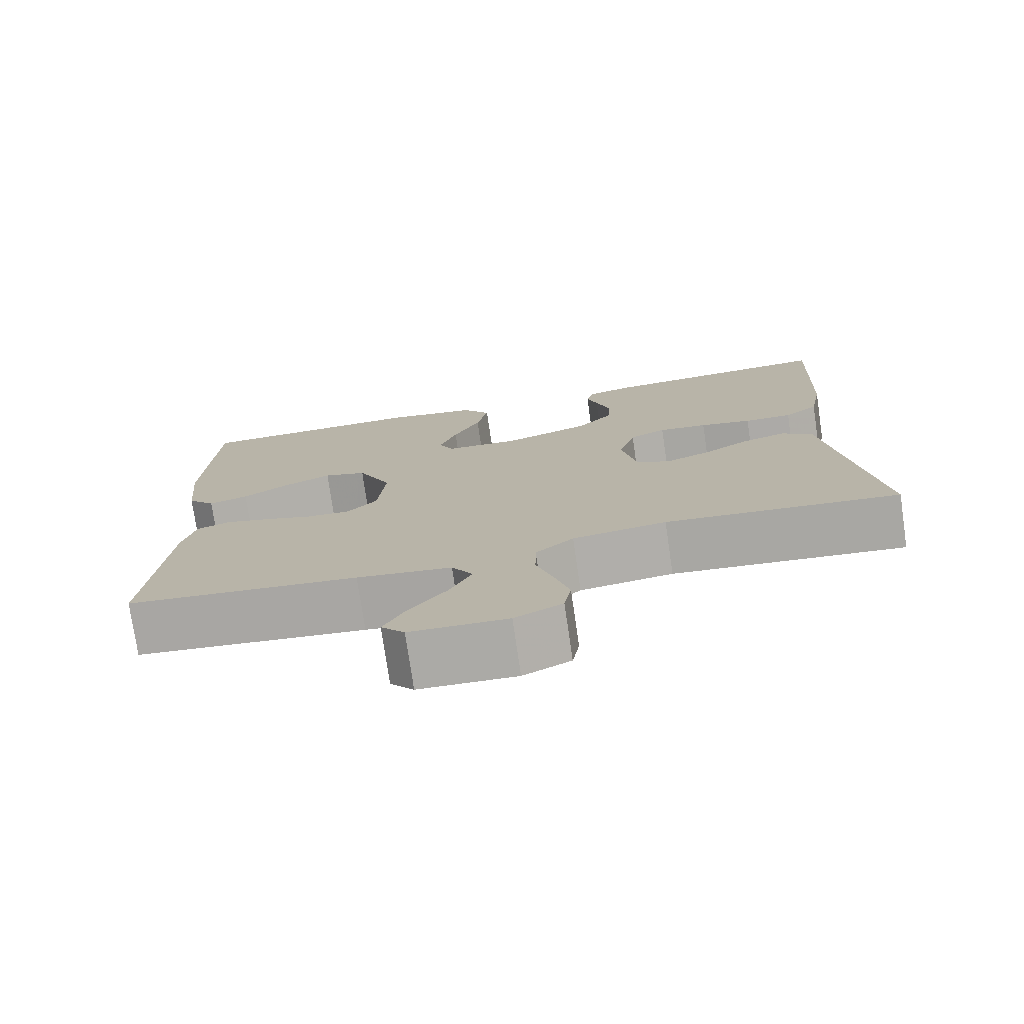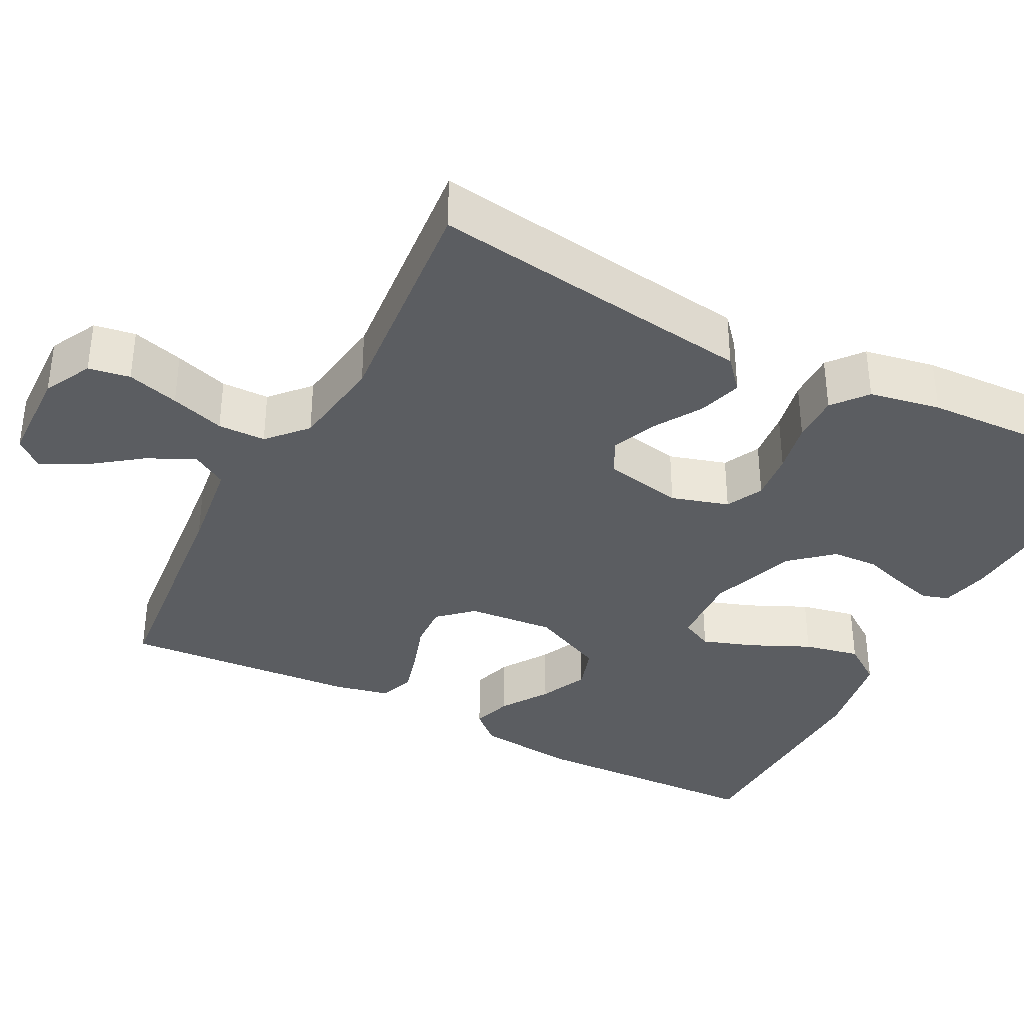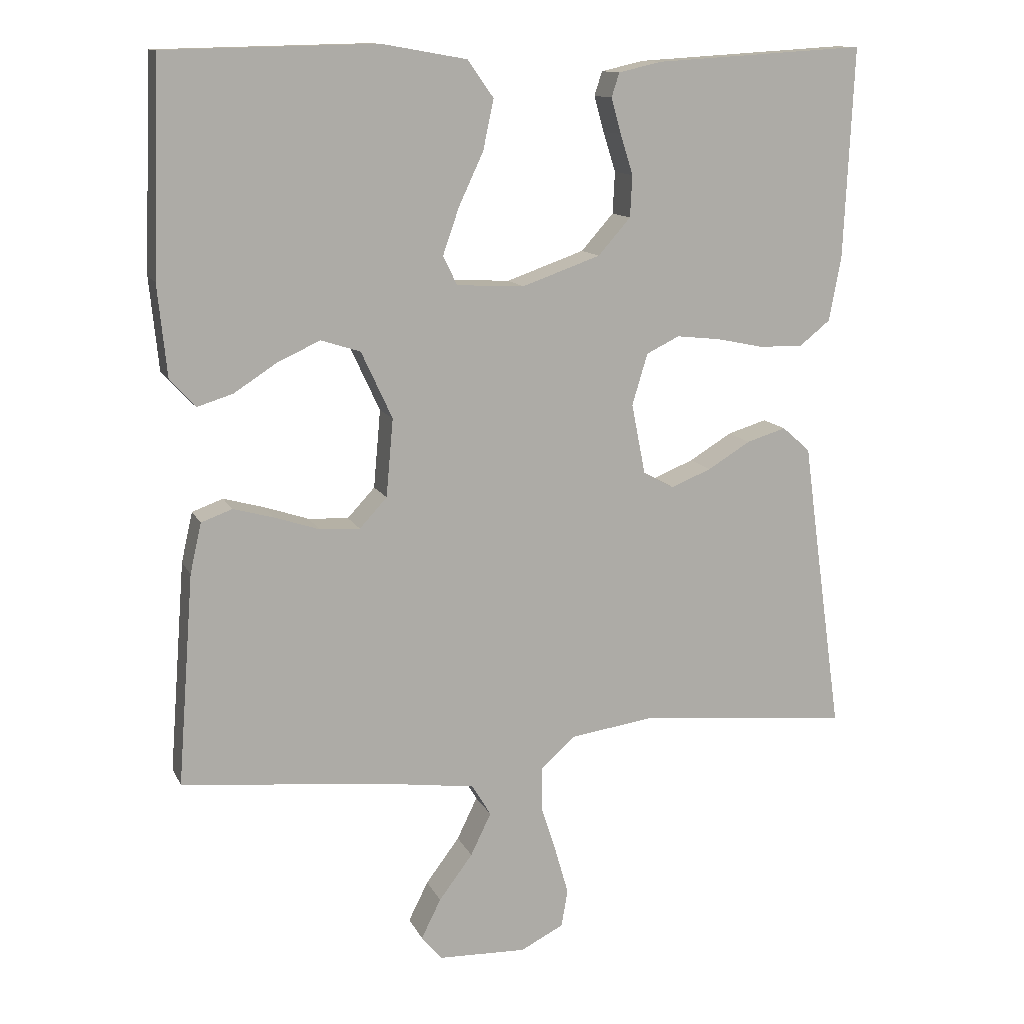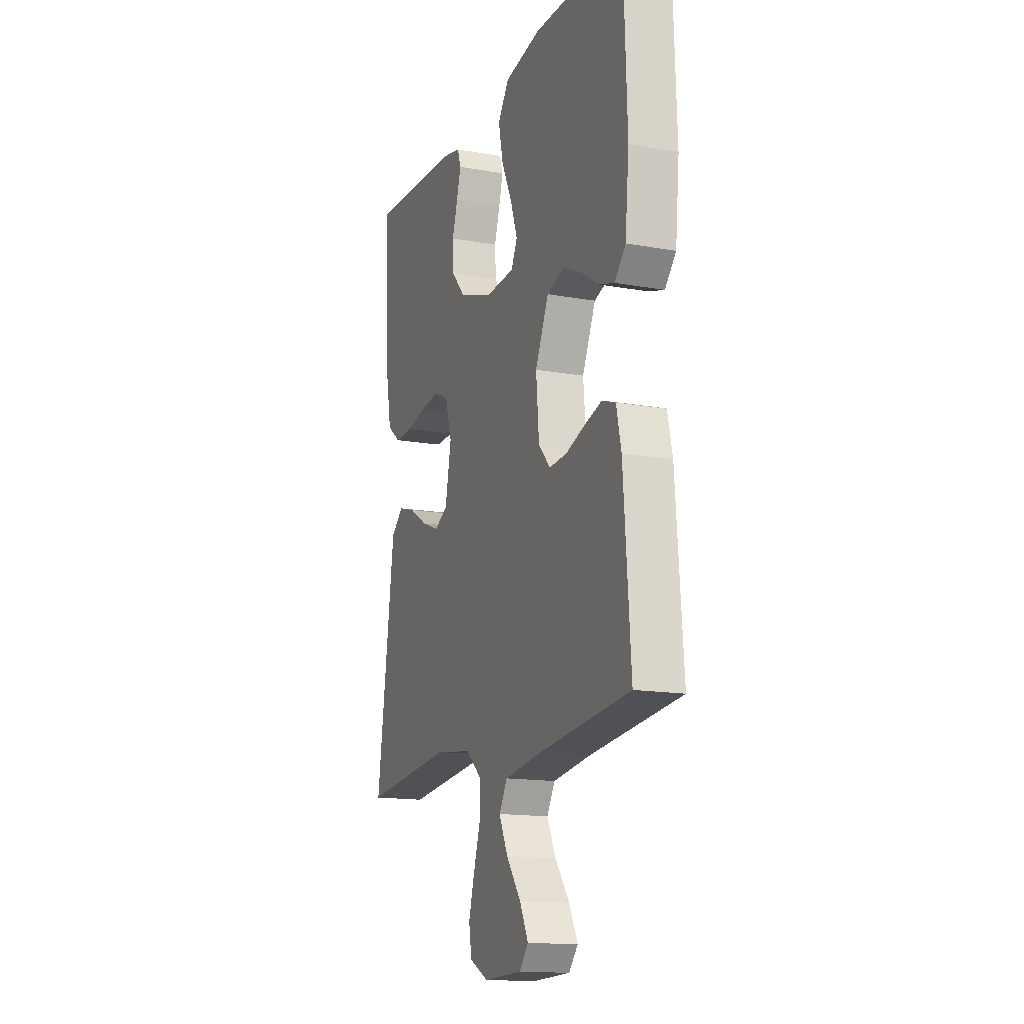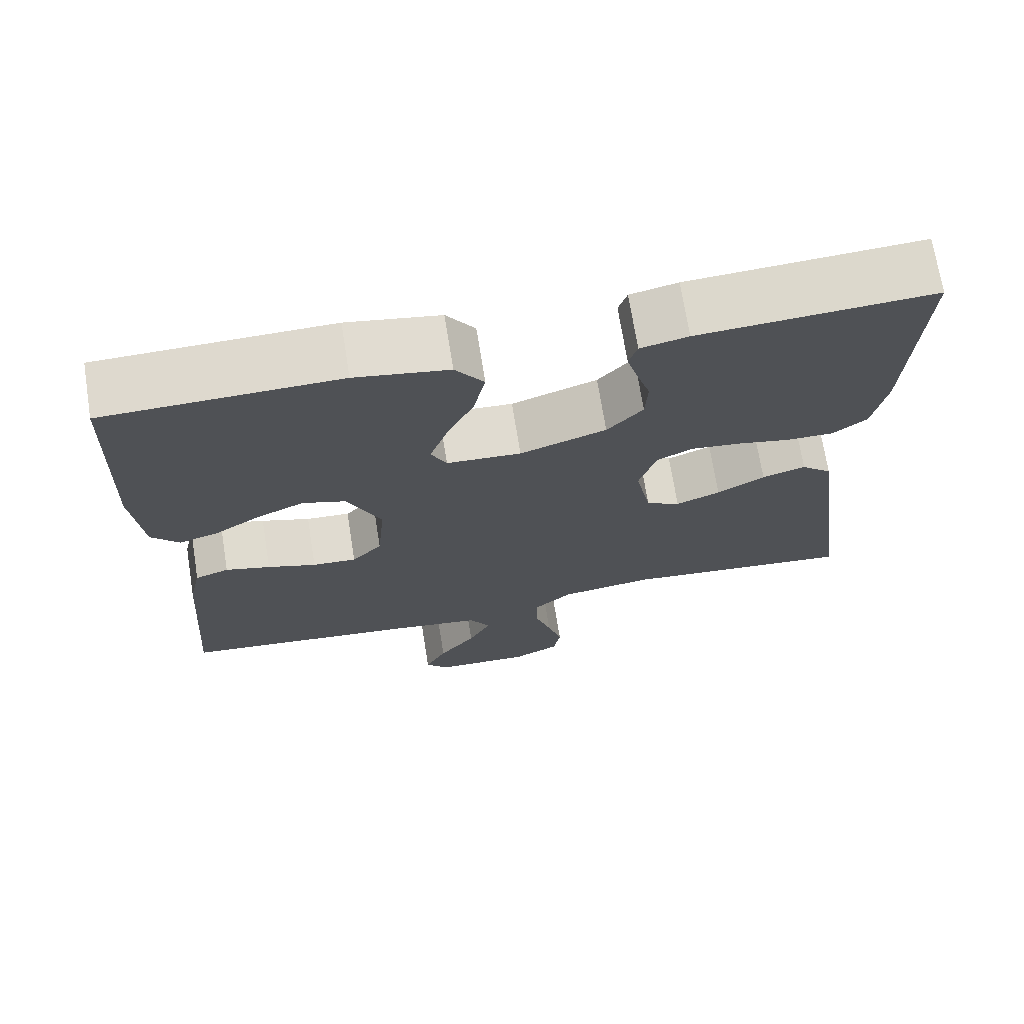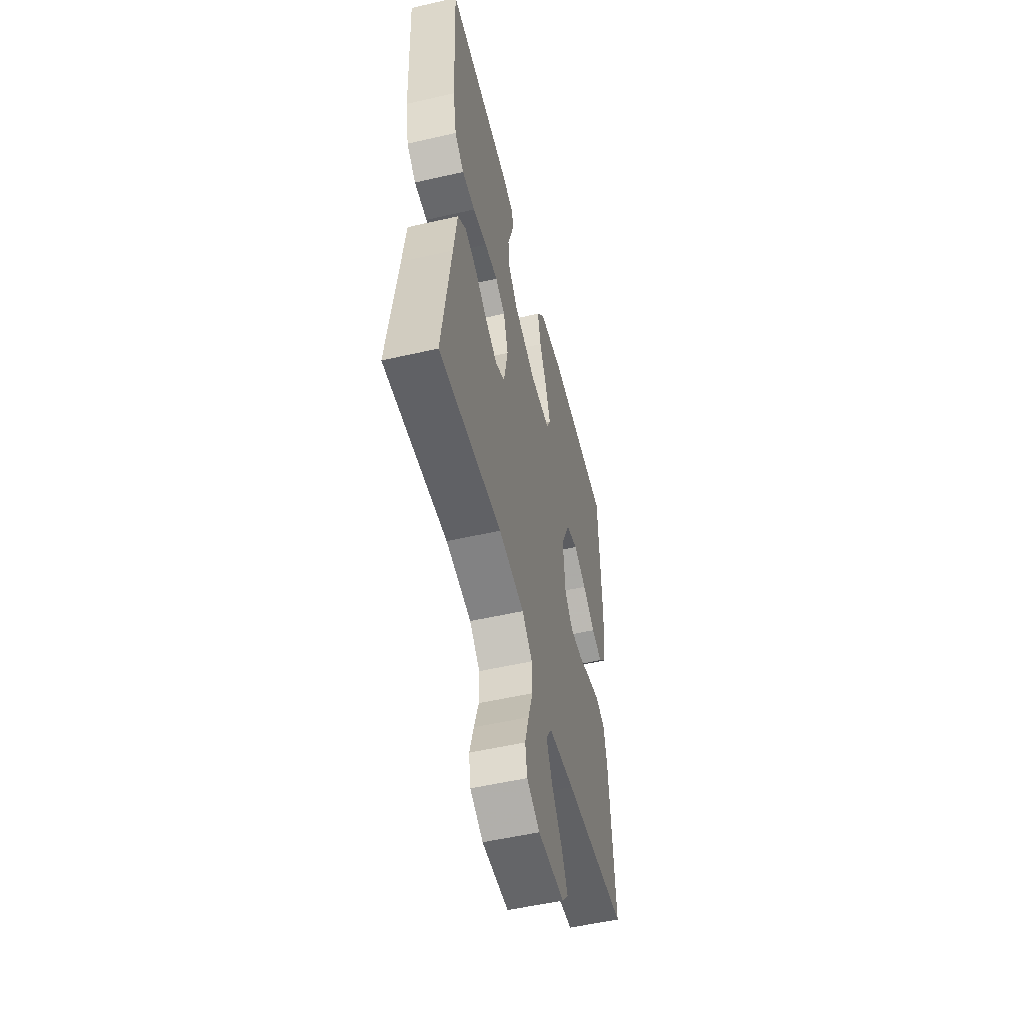
<metadata>
{"format":"obj","ext":"obj","renderer":"f3d","projection":"perspective","resolution":1024,"background":"white","views":[{"elev":-76.3,"azim":-171.7,"up":"+Z"},{"elev":-36.1,"azim":-117.6,"up":"+Y"},{"elev":12.5,"azim":162.2,"up":"+Z"},{"elev":-15.1,"azim":69.1,"up":"+Z"},{"elev":70.9,"azim":170.9,"up":"+Z"},{"elev":-53.3,"azim":-76.2,"up":"+Z"}]}
</metadata>
<code>
v 0.5 0.07 0.5
v 0.511 0.07 0.2
v 0.498 0.07 0.07
v 0.462 0.07 0.03
v 0.411 0.07 0.046
v 0.351 0.07 0.085
v 0.29 0.07 0.113
v 0.234 0.07 0.095
v 0.19 0.07 0
v 0.2 0.07 -0.111
v 0.239 0.07 -0.153
v 0.296 0.07 -0.15
v 0.359 0.07 -0.129
v 0.417 0.07 -0.113
v 0.461 0.07 -0.129
v 0.477 0.07 -0.2
v 0.5 0.07 -0.5
v 0.2 0.07 -0.531
v 0.077 0.07 -0.548
v 0.05 0.07 -0.593
v 0.079 0.07 -0.653
v 0.127 0.07 -0.717
v 0.155 0.07 -0.773
v 0.125 0.07 -0.808
v 0 0.07 -0.812
v -0.061 0.07 -0.781
v -0.07 0.07 -0.728
v -0.051 0.07 -0.662
v -0.029 0.07 -0.593
v -0.03 0.07 -0.532
v -0.079 0.07 -0.488
v -0.2 0.07 -0.471
v -0.5 0.07 -0.5
v -0.458 0.07 -0.2
v -0.442 0.07 -0.082
v -0.402 0.07 -0.047
v -0.346 0.07 -0.064
v -0.285 0.07 -0.101
v -0.228 0.07 -0.124
v -0.184 0.07 -0.101
v -0.164 0.07 0
v -0.186 0.07 0.073
v -0.233 0.07 0.096
v -0.296 0.07 0.089
v -0.363 0.07 0.075
v -0.425 0.07 0.074
v -0.469 0.07 0.109
v -0.486 0.07 0.2
v -0.5 0.07 0.5
v -0.2 0.07 0.481
v -0.139 0.07 0.467
v -0.128 0.07 0.433
v -0.142 0.07 0.383
v -0.16 0.07 0.326
v -0.157 0.07 0.267
v -0.111 0.07 0.215
v 0 0.07 0.176
v 0.096 0.07 0.181
v 0.116 0.07 0.222
v 0.093 0.07 0.288
v 0.058 0.07 0.363
v 0.043 0.07 0.434
v 0.08 0.07 0.486
v 0.2 0.07 0.507
v 0.5 0 0.5
v 0.511 0 0.2
v 0.498 0 0.07
v 0.462 0 0.03
v 0.411 0 0.046
v 0.351 0 0.085
v 0.29 0 0.113
v 0.234 0 0.095
v 0.19 0 0
v 0.2 0 -0.111
v 0.239 0 -0.153
v 0.296 0 -0.15
v 0.359 0 -0.129
v 0.417 0 -0.113
v 0.461 0 -0.129
v 0.477 0 -0.2
v 0.5 0 -0.5
v 0.2 0 -0.531
v 0.077 0 -0.548
v 0.05 0 -0.593
v 0.079 0 -0.653
v 0.127 0 -0.717
v 0.155 0 -0.773
v 0.125 0 -0.808
v 0 0 -0.812
v -0.061 0 -0.781
v -0.07 0 -0.728
v -0.051 0 -0.662
v -0.029 0 -0.593
v -0.03 0 -0.532
v -0.079 0 -0.488
v -0.2 0 -0.471
v -0.5 0 -0.5
v -0.458 0 -0.2
v -0.442 0 -0.082
v -0.402 0 -0.047
v -0.346 0 -0.064
v -0.285 0 -0.101
v -0.228 0 -0.124
v -0.184 0 -0.101
v -0.164 0 0
v -0.186 0 0.073
v -0.233 0 0.096
v -0.296 0 0.089
v -0.363 0 0.075
v -0.425 0 0.074
v -0.469 0 0.109
v -0.486 0 0.2
v -0.5 0 0.5
v -0.2 0 0.481
v -0.139 0 0.467
v -0.128 0 0.433
v -0.142 0 0.383
v -0.16 0 0.326
v -0.157 0 0.267
v -0.111 0 0.215
v 0 0 0.176
v 0.096 0 0.181
v 0.116 0 0.222
v 0.093 0 0.288
v 0.058 0 0.363
v 0.043 0 0.434
v 0.08 0 0.486
v 0.2 0 0.507
f 4 5 6
f 3 4 6
f 2 3 6
f 1 2 6
f 64 1 6
f 63 64 6
f 62 63 6
f 61 62 6
f 60 61 6
f 59 60 6 7
f 58 59 7 8
f 57 58 8 9
f 56 57 9 10
f 52 53 54
f 51 52 54
f 50 51 54
f 49 50 54
f 48 49 54
f 47 48 54
f 46 47 54
f 45 46 54
f 44 45 54
f 43 44 54 55
f 42 43 55 56
f 36 37 38
f 35 36 38
f 34 35 38
f 34 38 39
f 33 34 39
f 32 33 39
f 31 32 39 40
f 27 28 29
f 26 27 29
f 25 26 29
f 24 25 29
f 23 24 29
f 22 23 29
f 21 22 29
f 20 21 29 30
f 31 40 41
f 30 31 41
f 20 30 41
f 19 20 41
f 16 17 18
f 15 16 18
f 14 15 18
f 13 14 18
f 12 13 18
f 56 10 11
f 42 56 11
f 41 42 11
f 19 41 11
f 18 19 11
f 11 12 18
f 70 69 68
f 70 68 67
f 70 67 66
f 70 66 65
f 70 65 128
f 70 128 127
f 70 127 126
f 70 126 125
f 70 125 124
f 71 70 124 123
f 72 71 123 122
f 73 72 122 121
f 74 73 121 120
f 118 117 116
f 118 116 115
f 118 115 114
f 118 114 113
f 118 113 112
f 118 112 111
f 118 111 110
f 118 110 109
f 118 109 108
f 119 118 108 107
f 120 119 107 106
f 102 101 100
f 102 100 99
f 102 99 98
f 103 102 98
f 103 98 97
f 103 97 96
f 104 103 96 95
f 93 92 91
f 93 91 90
f 93 90 89
f 93 89 88
f 93 88 87
f 93 87 86
f 93 86 85
f 94 93 85 84
f 105 104 95
f 105 95 94
f 105 94 84
f 105 84 83
f 82 81 80
f 82 80 79
f 82 79 78
f 82 78 77
f 82 77 76
f 75 74 120
f 75 120 106
f 75 106 105
f 75 105 83
f 75 83 82
f 82 76 75
f 1 65 66 2
f 2 66 67 3
f 3 67 68 4
f 4 68 69 5
f 5 69 70 6
f 6 70 71 7
f 7 71 72 8
f 8 72 73 9
f 9 73 74 10
f 10 74 75 11
f 11 75 76 12
f 12 76 77 13
f 13 77 78 14
f 14 78 79 15
f 15 79 80 16
f 16 80 81 17
f 17 81 82 18
f 18 82 83 19
f 19 83 84 20
f 20 84 85 21
f 21 85 86 22
f 22 86 87 23
f 23 87 88 24
f 24 88 89 25
f 25 89 90 26
f 26 90 91 27
f 27 91 92 28
f 28 92 93 29
f 29 93 94 30
f 30 94 95 31
f 31 95 96 32
f 32 96 97 33
f 33 97 98 34
f 34 98 99 35
f 35 99 100 36
f 36 100 101 37
f 37 101 102 38
f 38 102 103 39
f 39 103 104 40
f 40 104 105 41
f 41 105 106 42
f 42 106 107 43
f 43 107 108 44
f 44 108 109 45
f 45 109 110 46
f 46 110 111 47
f 47 111 112 48
f 48 112 113 49
f 49 113 114 50
f 50 114 115 51
f 51 115 116 52
f 52 116 117 53
f 53 117 118 54
f 54 118 119 55
f 55 119 120 56
f 56 120 121 57
f 57 121 122 58
f 58 122 123 59
f 59 123 124 60
f 60 124 125 61
f 61 125 126 62
f 62 126 127 63
f 63 127 128 64
f 64 128 65 1

</code>
